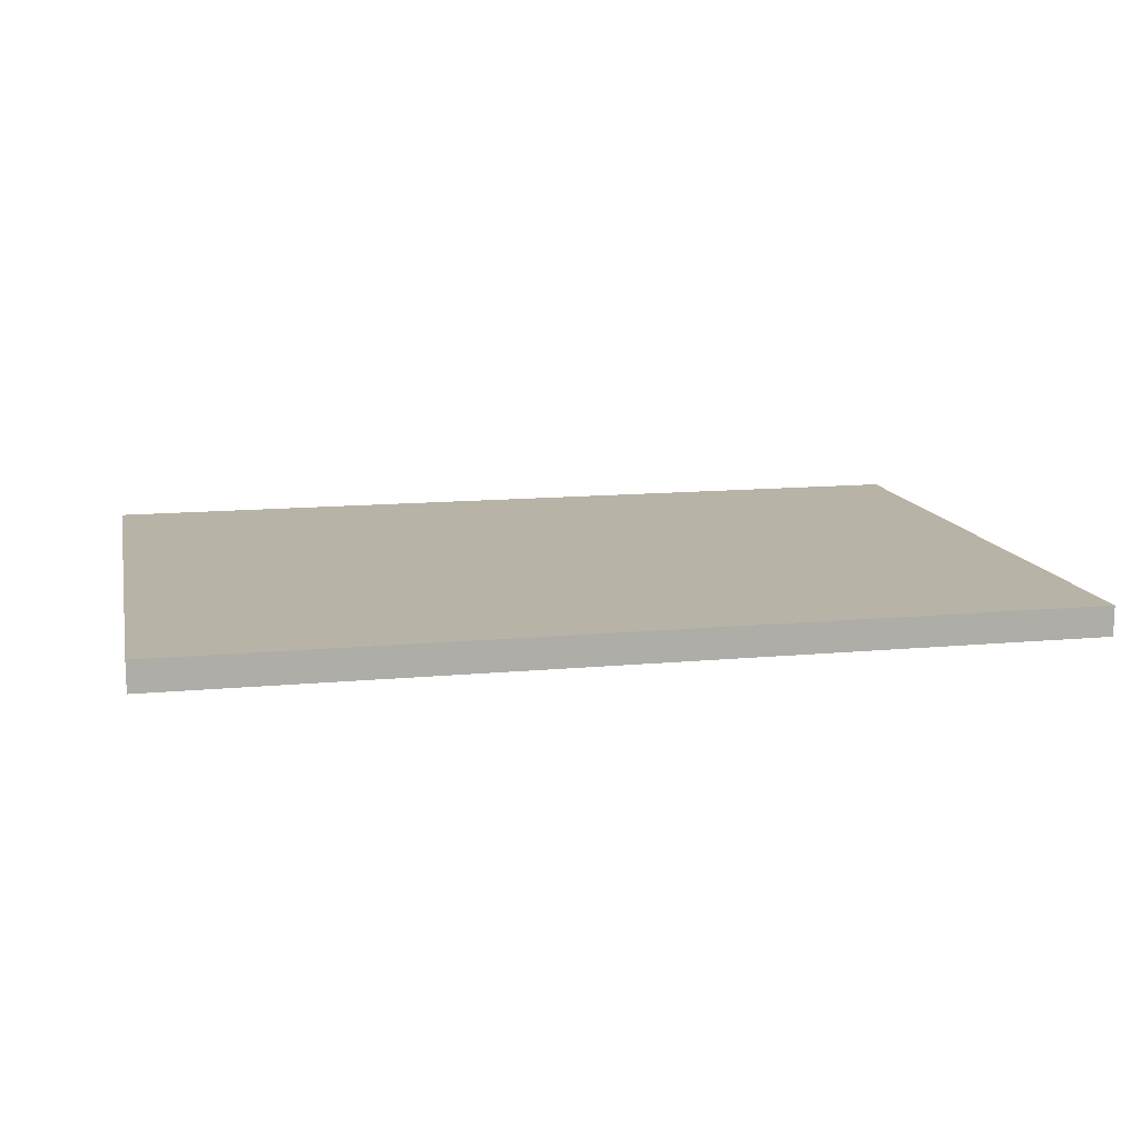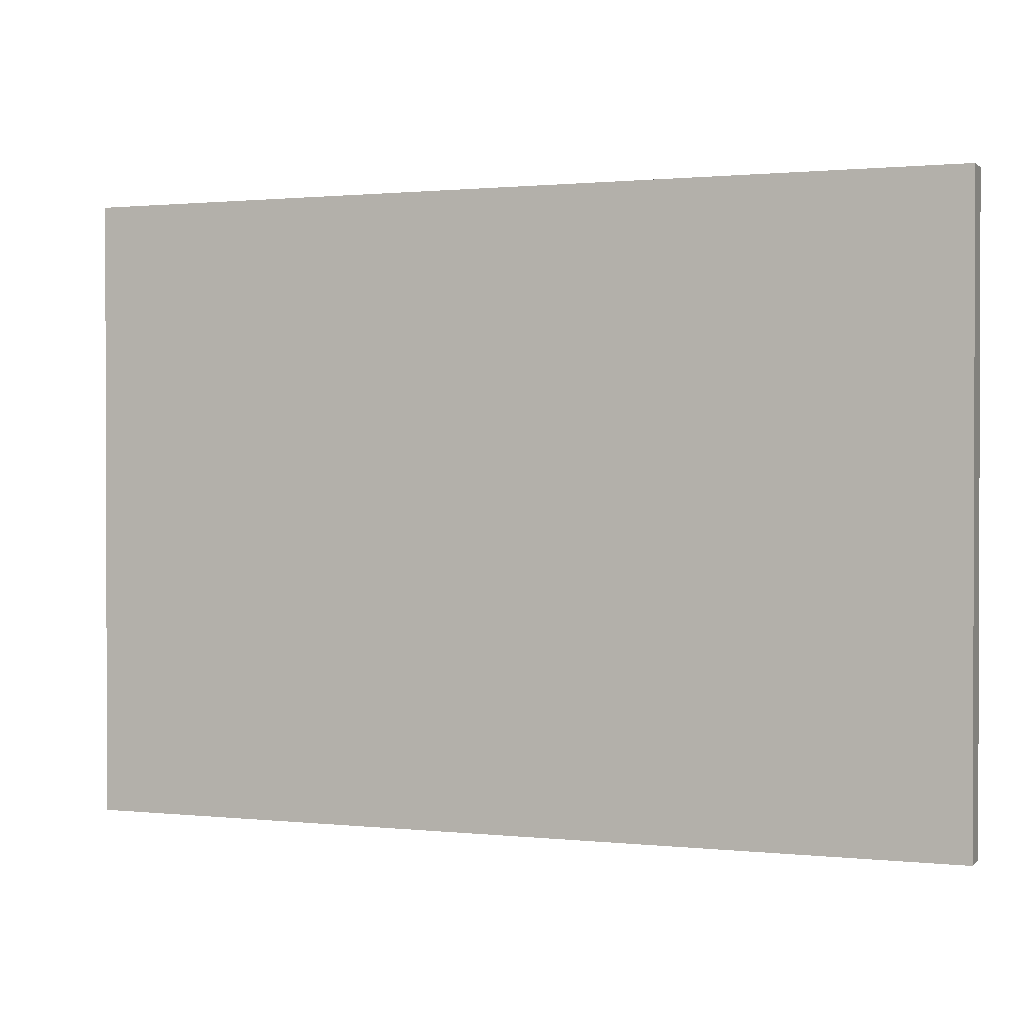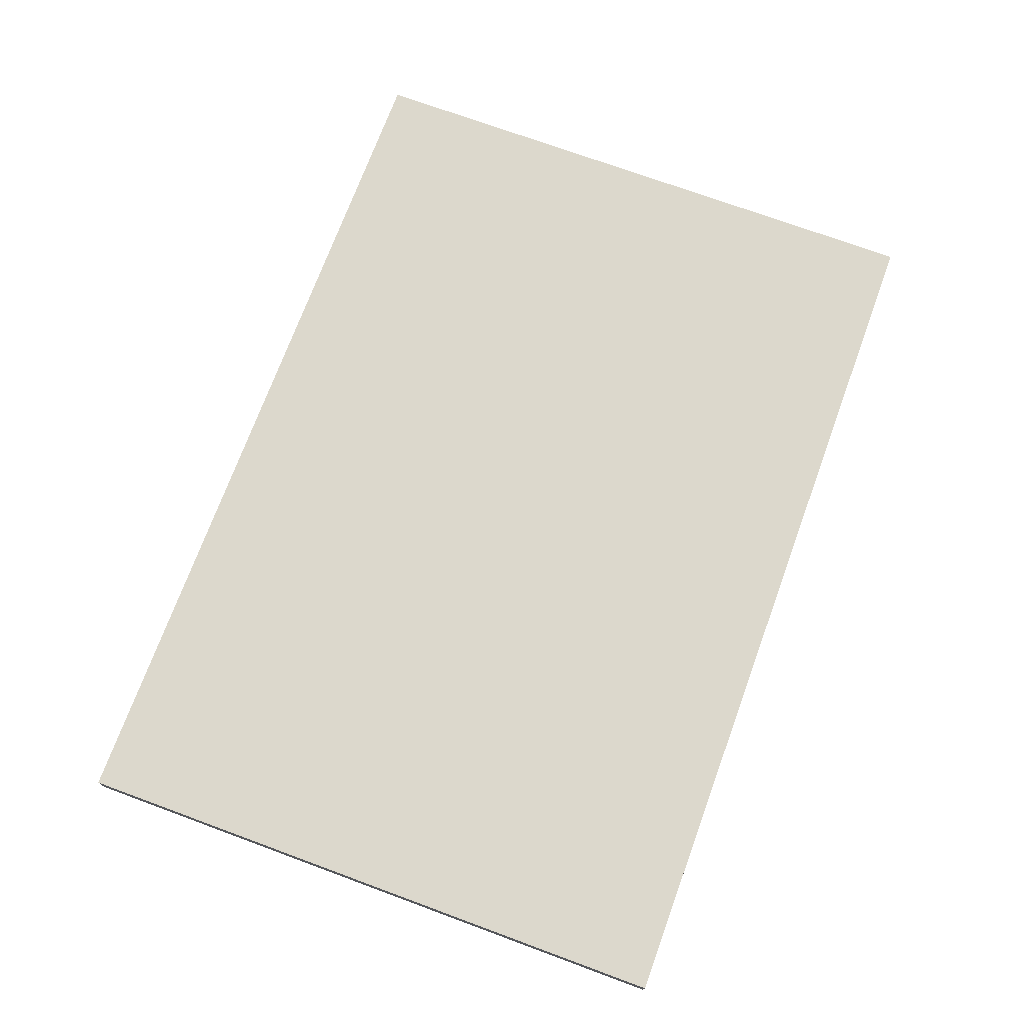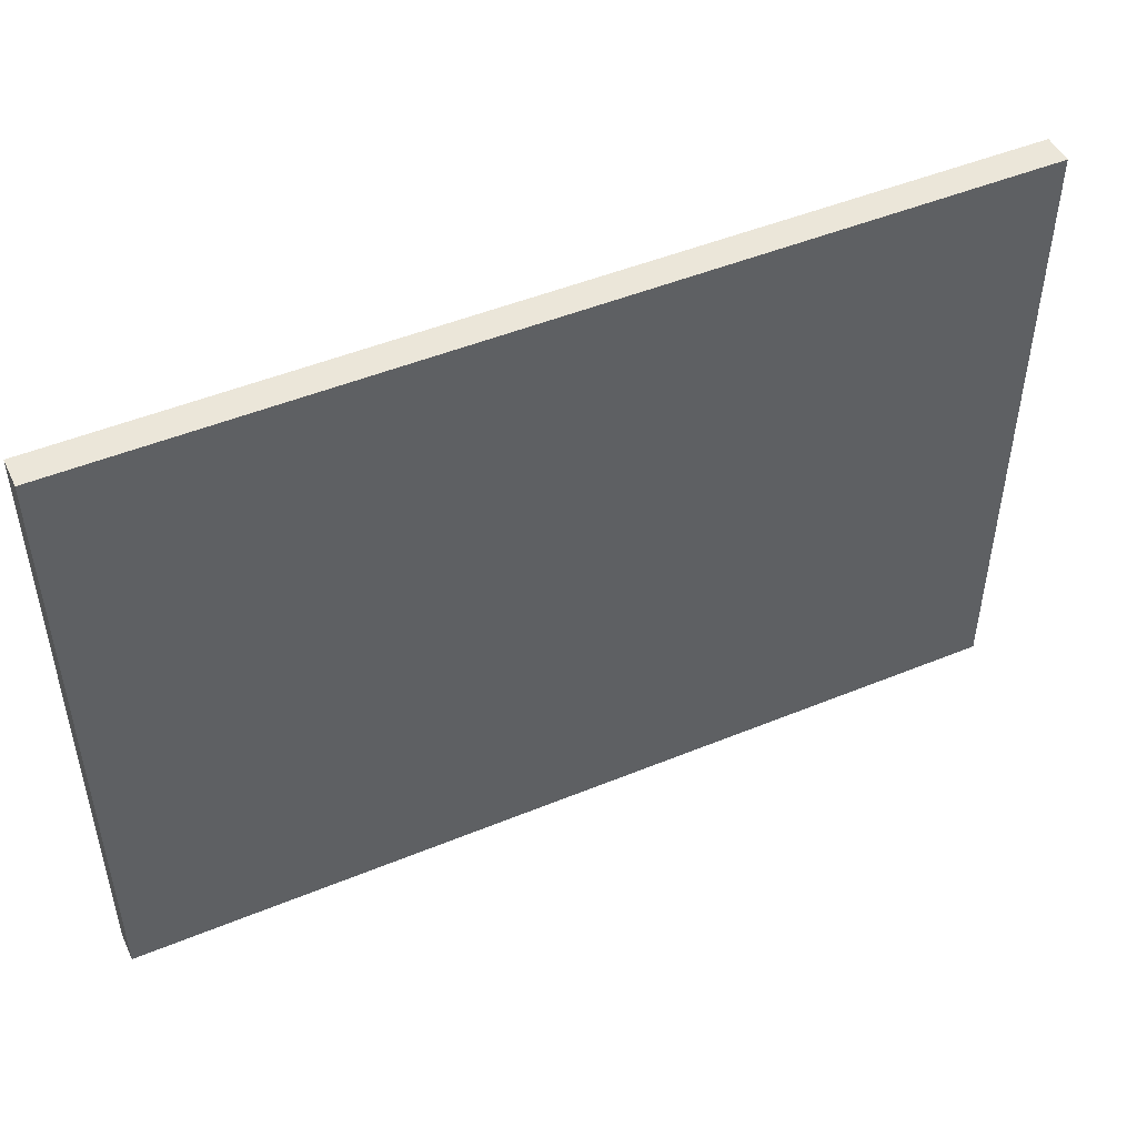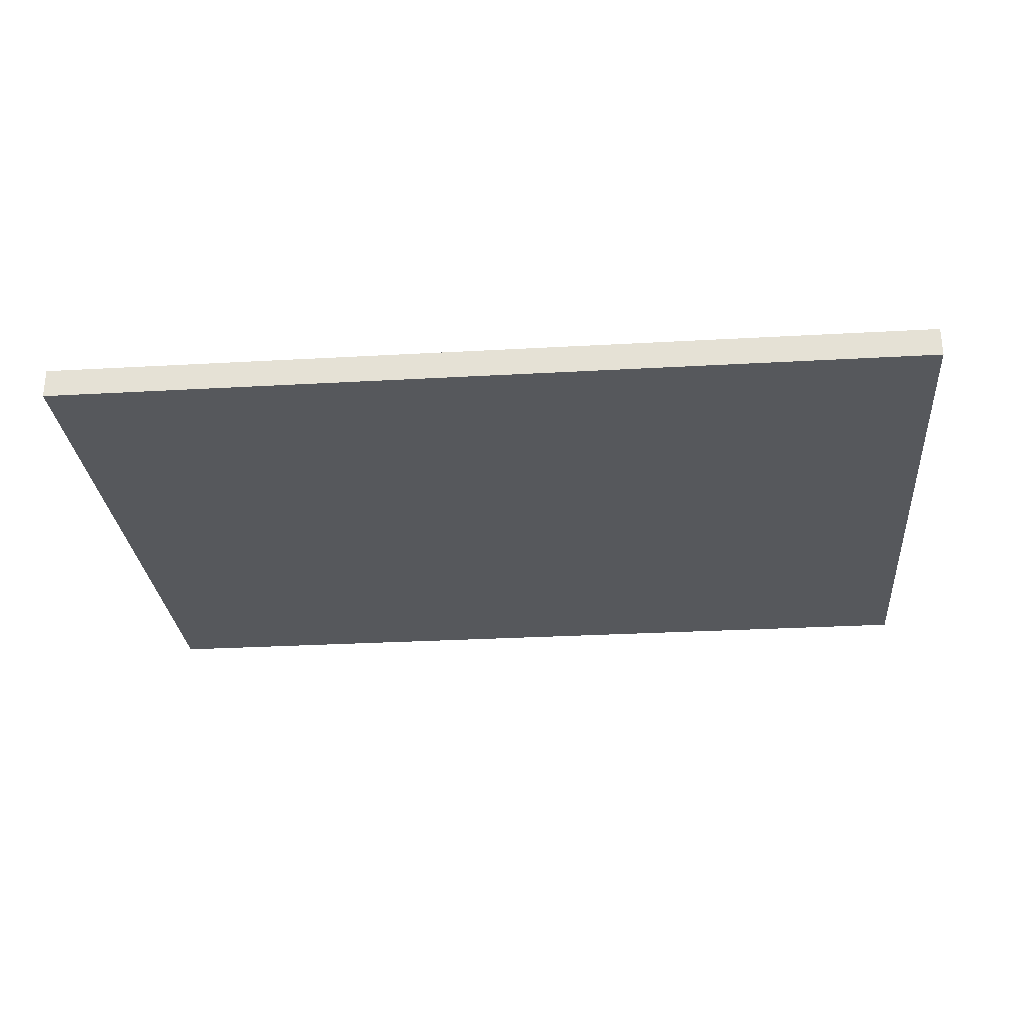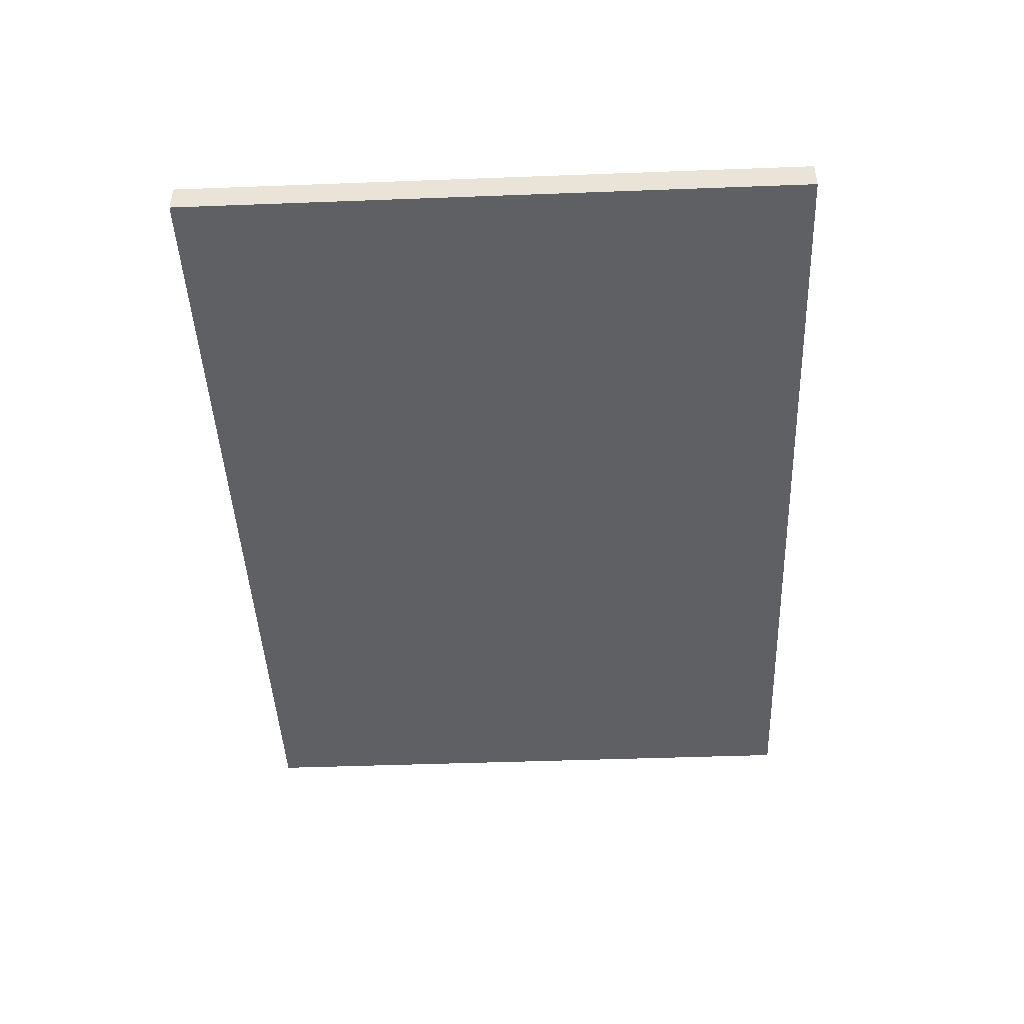
<metadata>
{"format":"obj","ext":"obj","renderer":"f3d","projection":"perspective","resolution":1024,"background":"white","views":[{"elev":12.9,"azim":-12.2,"up":"+Z"},{"elev":1.0,"azim":21.3,"up":"+Y"},{"elev":72.7,"azim":110.2,"up":"+Z"},{"elev":48.2,"azim":155.3,"up":"+Y"},{"elev":-28.3,"azim":4.9,"up":"+Z"},{"elev":-44.9,"azim":92.5,"up":"+Z"}]}
</metadata>
<code>
v -3 -2.1 0
v 3 -2.1 0
v 3 -2.1 0.2
v -3 -2.1 0.2
v -3 2.1 0
v -3 -2.1 0
v -3 -2.1 0.2
v -3 2.1 0.2
v 3 2.1 0
v -3 2.1 0
v -3 2.1 0.2
v 3 2.1 0.2
v 3 -2.1 0
v 3 2.1 0
v 3 2.1 0.2
v 3 -2.1 0.2
v 3 -2.1 0.2
v 3 2.1 0.2
v -3 2.1 0.2
v -3 -2.1 0.2
v 3 2.1 0
v 3 -2.1 0
v -3 -2.1 0
v -3 2.1 0
g a7c0f114-e331-11ea-aa87-54bf646e7e1f
f 1 2 4
f 4 2 3
g a7c16640-e331-11ea-afac-54bf646e7e1f
f 5 6 8
f 8 6 7
g a7c1b45c-e331-11ea-a347-54bf646e7e1f
f 9 10 12
f 12 10 11
g a7c1db64-e331-11ea-9f0b-54bf646e7e1f
f 13 14 16
f 16 14 15
g a7c2298c-e331-11ea-b8cc-54bf646e7e1f
f 18 19 17
f 17 19 20
g a7c29ecc-e331-11ea-a0c7-54bf646e7e1f
f 22 23 21
f 21 23 24

</code>
